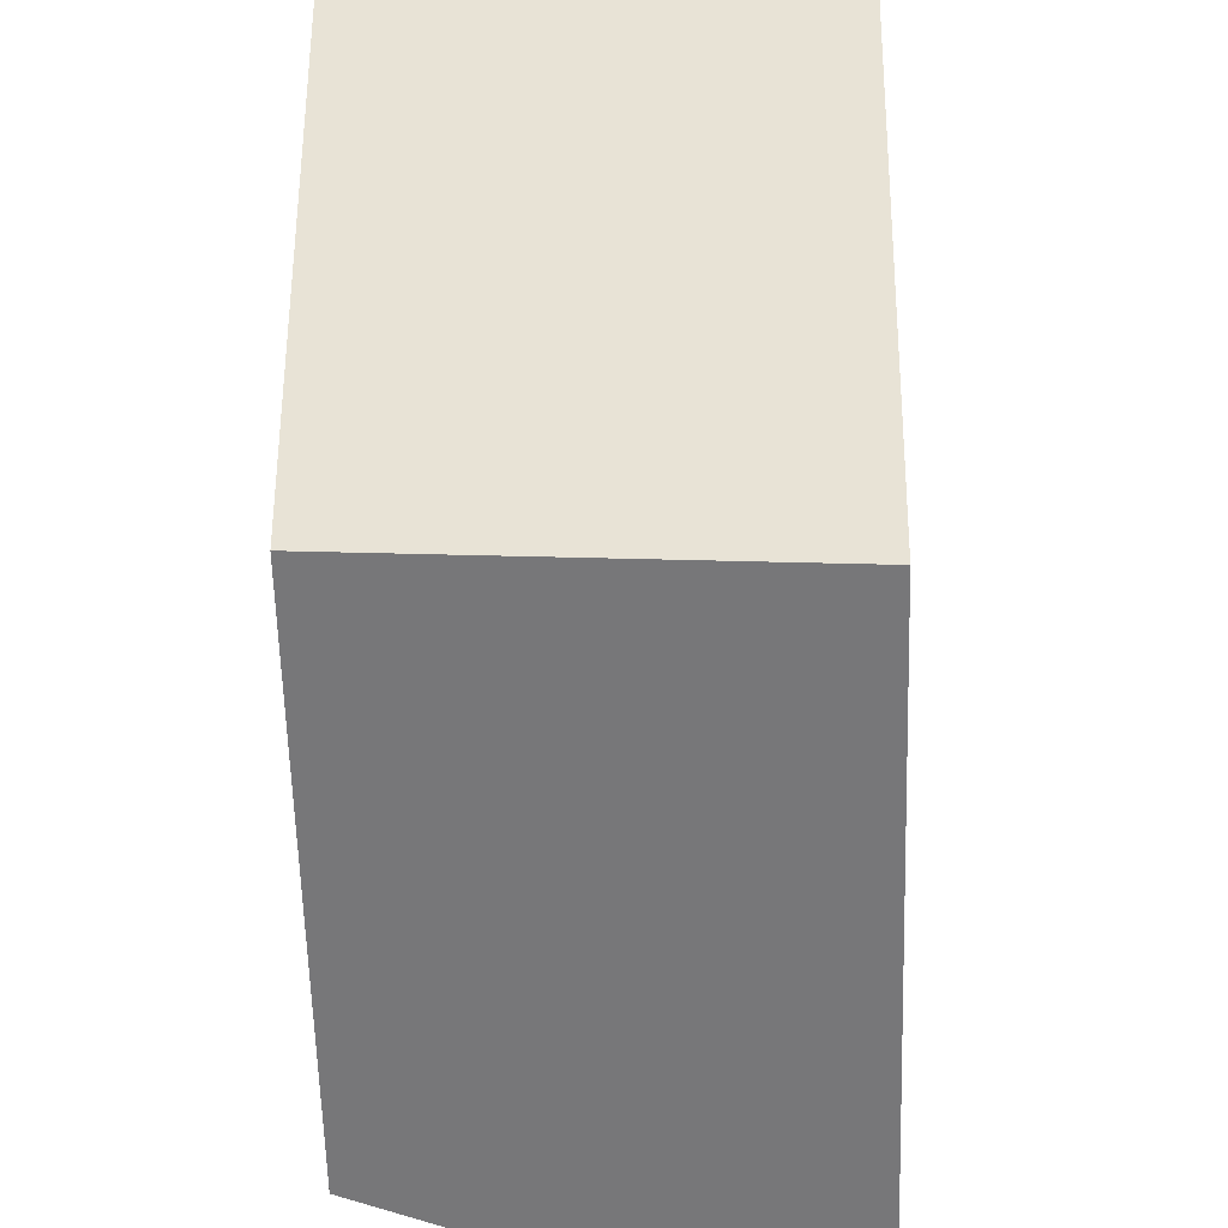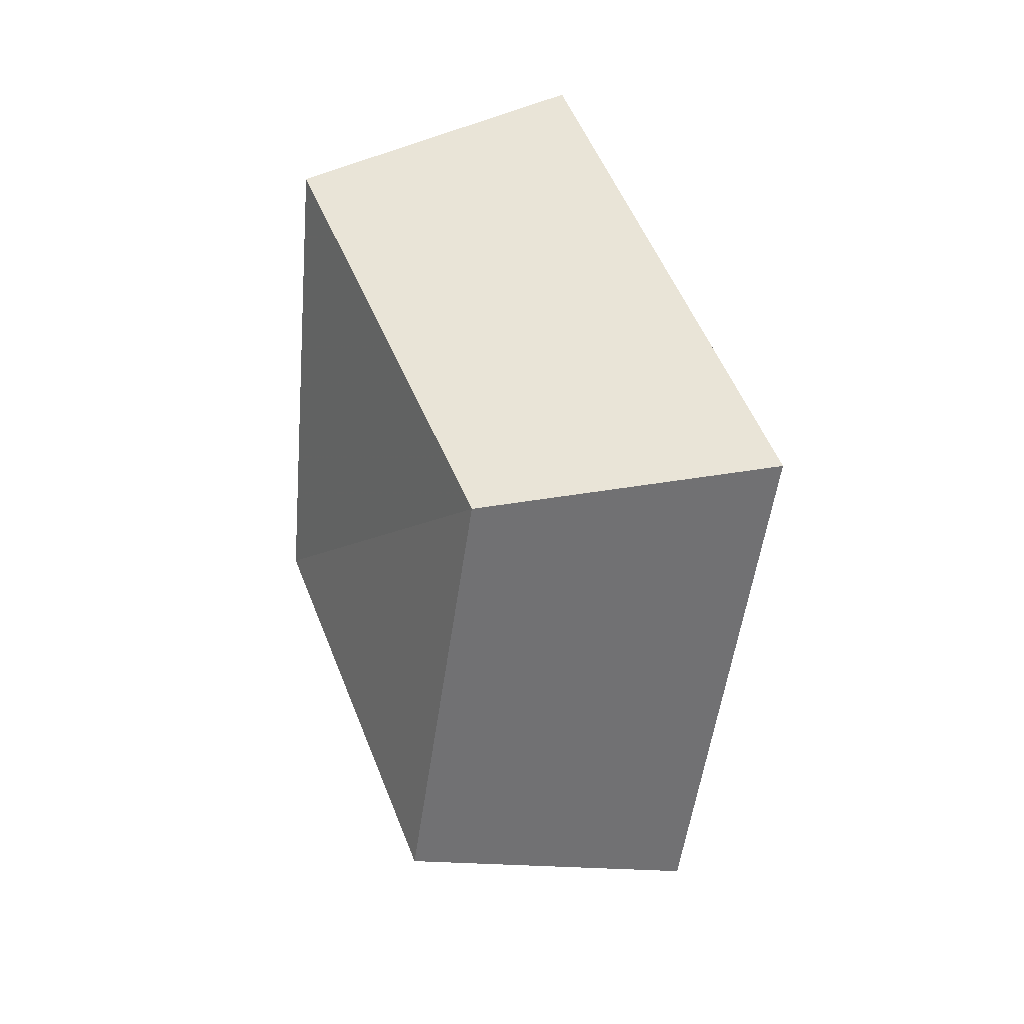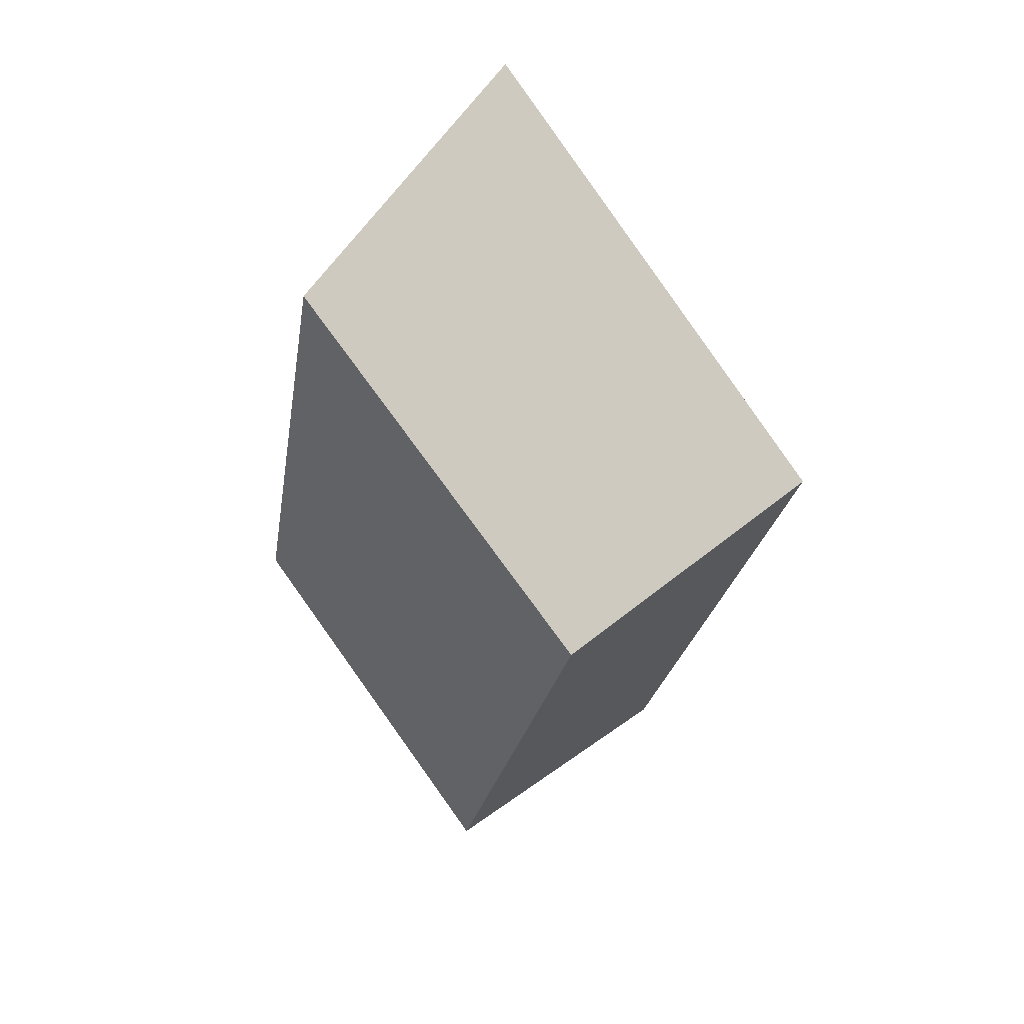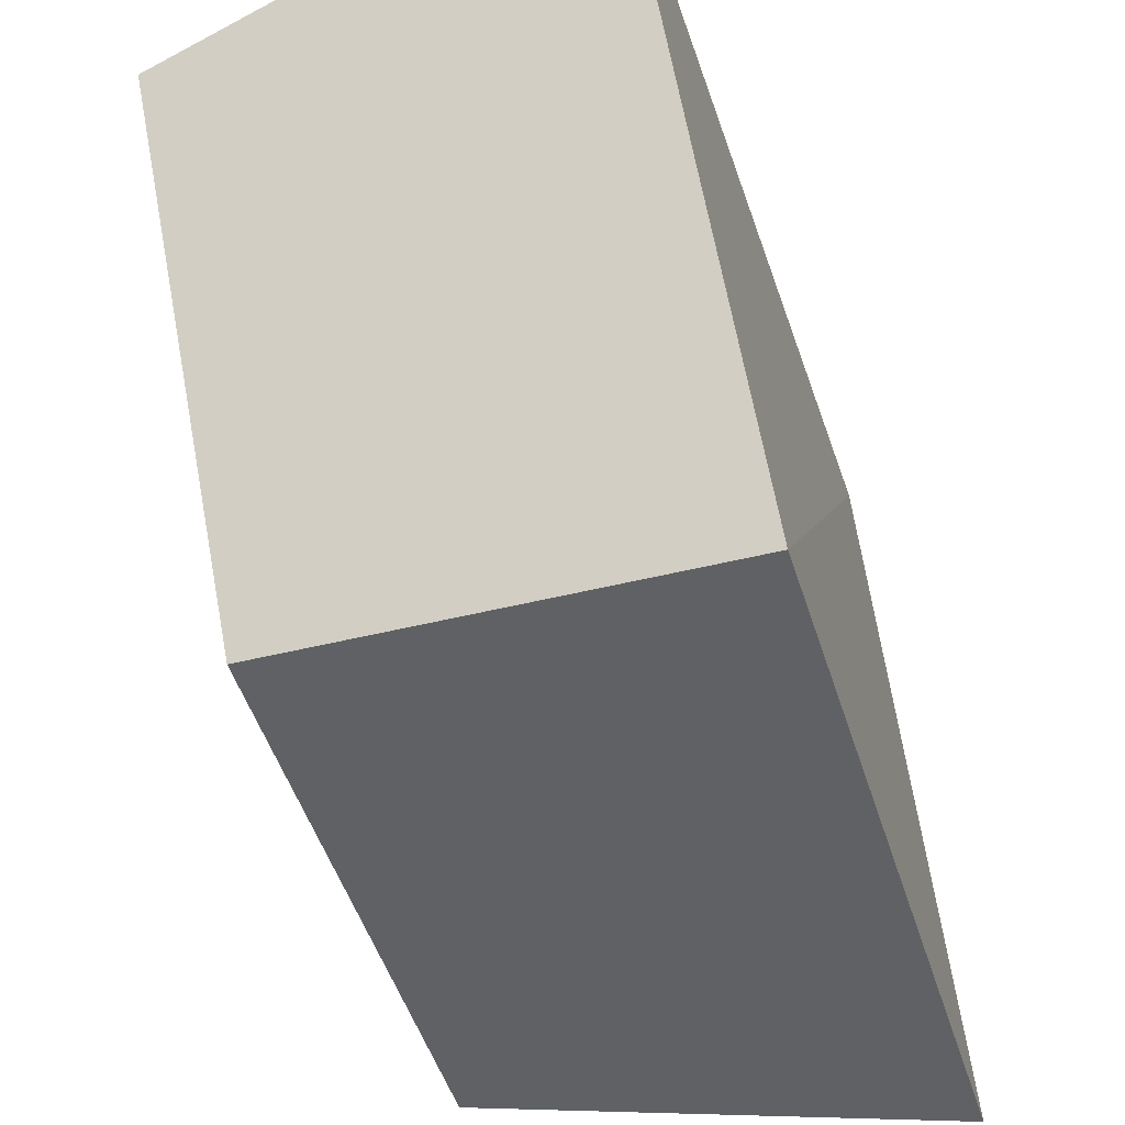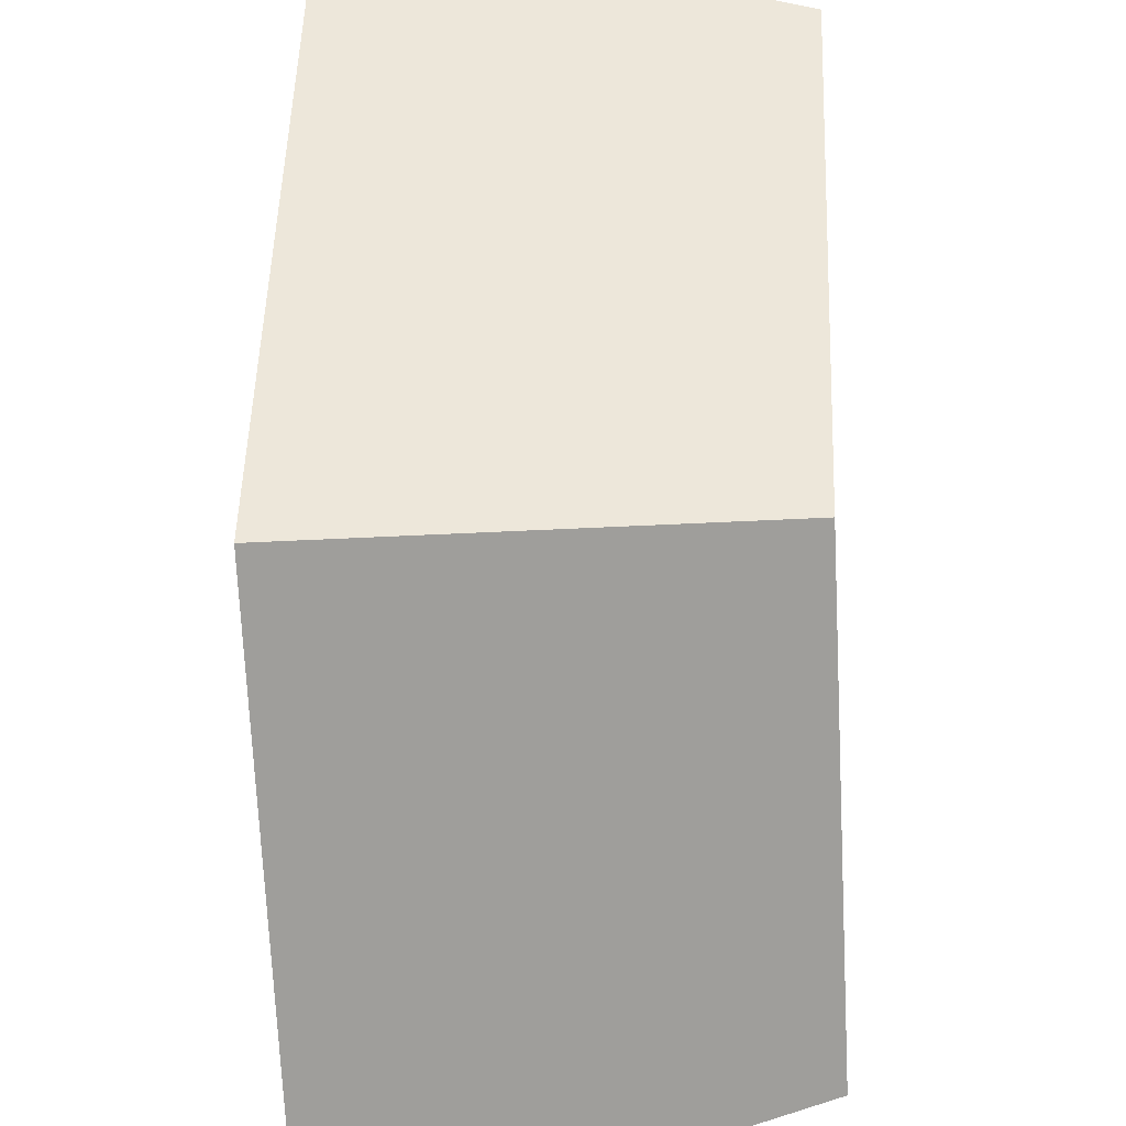
<metadata>
{"format":"obj","ext":"obj","renderer":"f3d","projection":"perspective","resolution":1024,"background":"white","views":[{"elev":-78.9,"azim":178.6,"up":"+Z"},{"elev":13.8,"azim":146.7,"up":"+Y"},{"elev":43.1,"azim":127.5,"up":"+Y"},{"elev":-67.6,"azim":-165.5,"up":"+Z"},{"elev":64.3,"azim":-2.5,"up":"+Z"}]}
</metadata>
<code>
g shard_37_mesh
v -0.8069 0.3091 -1.62
v -0.7732 2.473 0.726
v -1.036 -0.8388 1.605
v -0.9815 -2.849 -0.4522
v 1.243 0.249 -1.306
v 1.102 -2.296 -0.3644
v 1.058 -0.6759 1.293
v 1.27 1.993 0.585
v 1.243 0.249 -1.306
v -0.7732 2.473 0.726
v -0.8069 0.3091 -1.62
v 1.27 1.993 0.585
v -1.036 -0.8388 1.605
v 1.058 -0.6759 1.293
v -0.9815 -2.849 -0.4522
v 1.102 -2.296 -0.3644
v 1.102 -2.296 -0.3644
v 1.243 0.249 -1.306
v -0.8069 0.3091 -1.62
v -0.9815 -2.849 -0.4522
g shard_37_mesh_0
f 3 2 1
f 4 3 1
f 7 6 5
f 8 7 5
f 11 10 9
f 10 12 9
f 10 13 12
f 13 14 12
f 13 15 14
f 15 16 14
f 19 18 17
f 20 19 17

</code>
